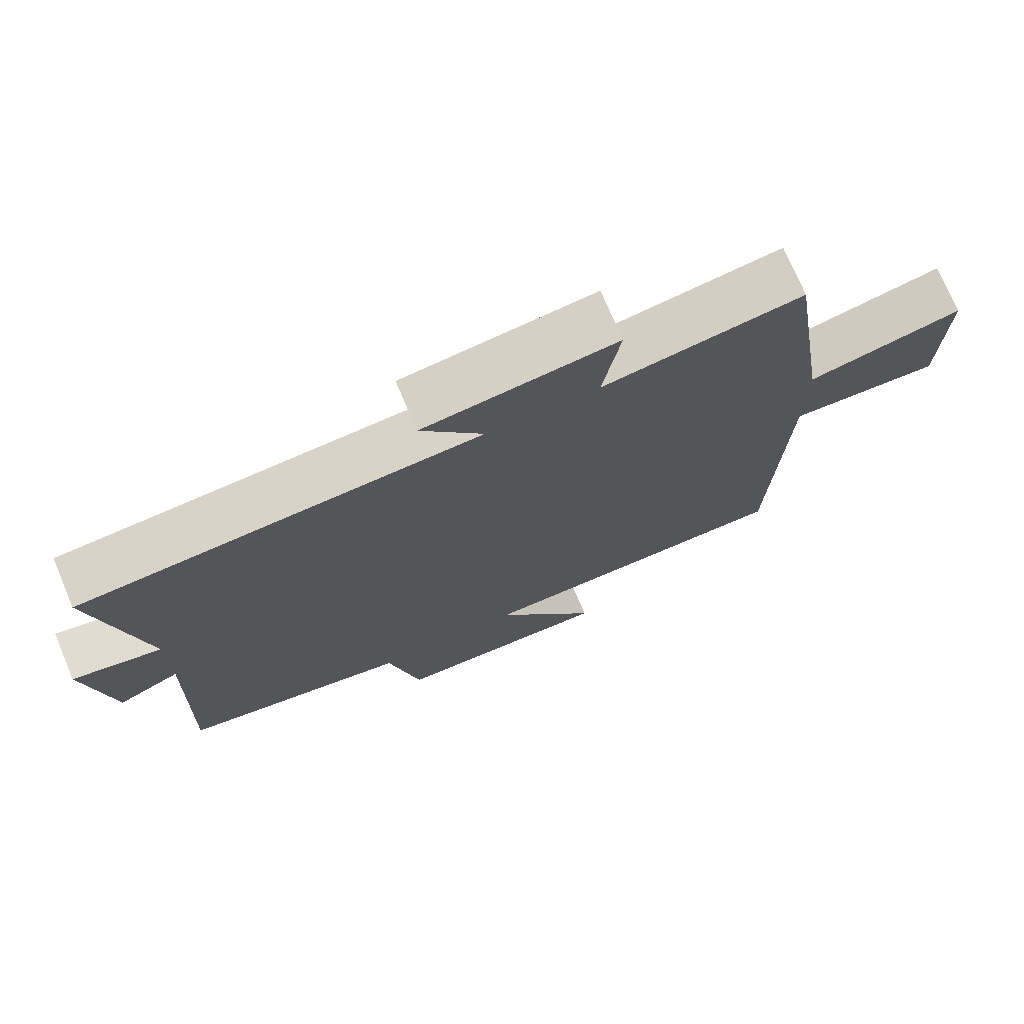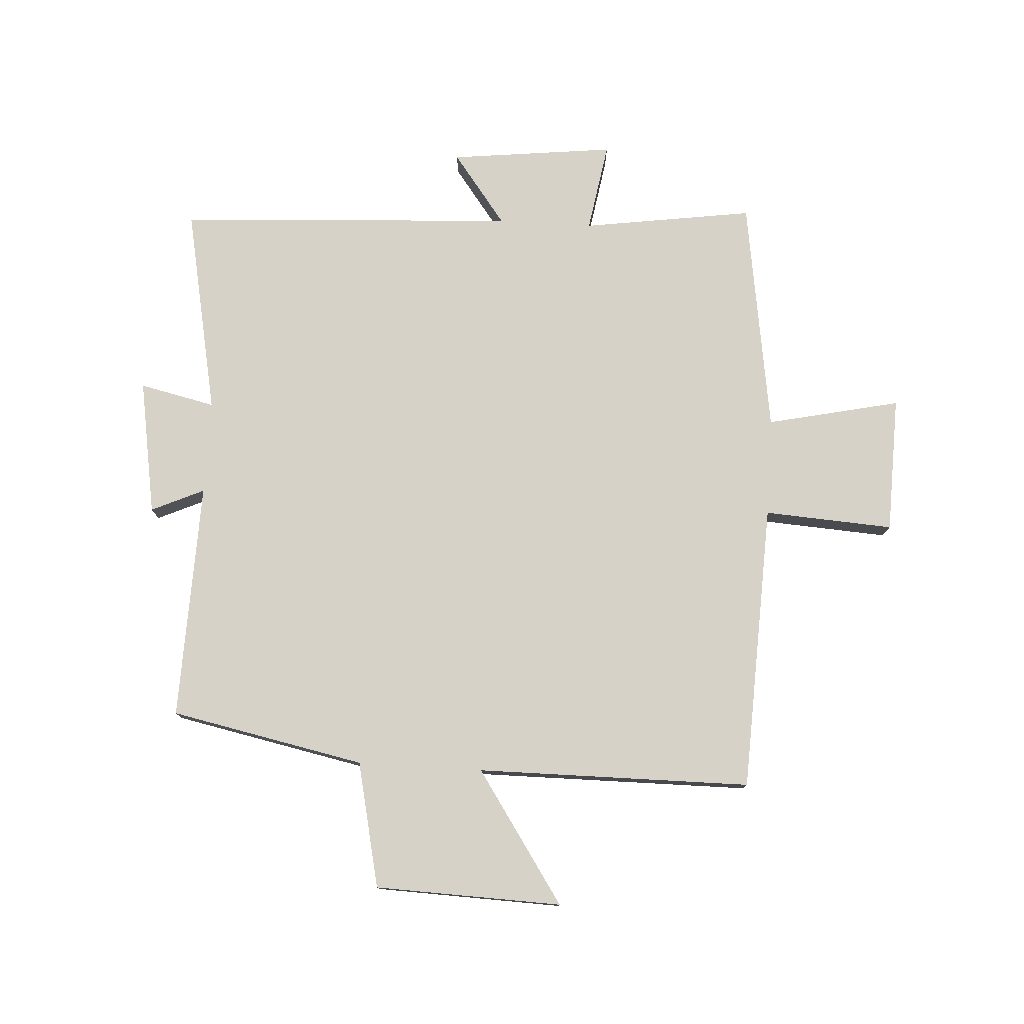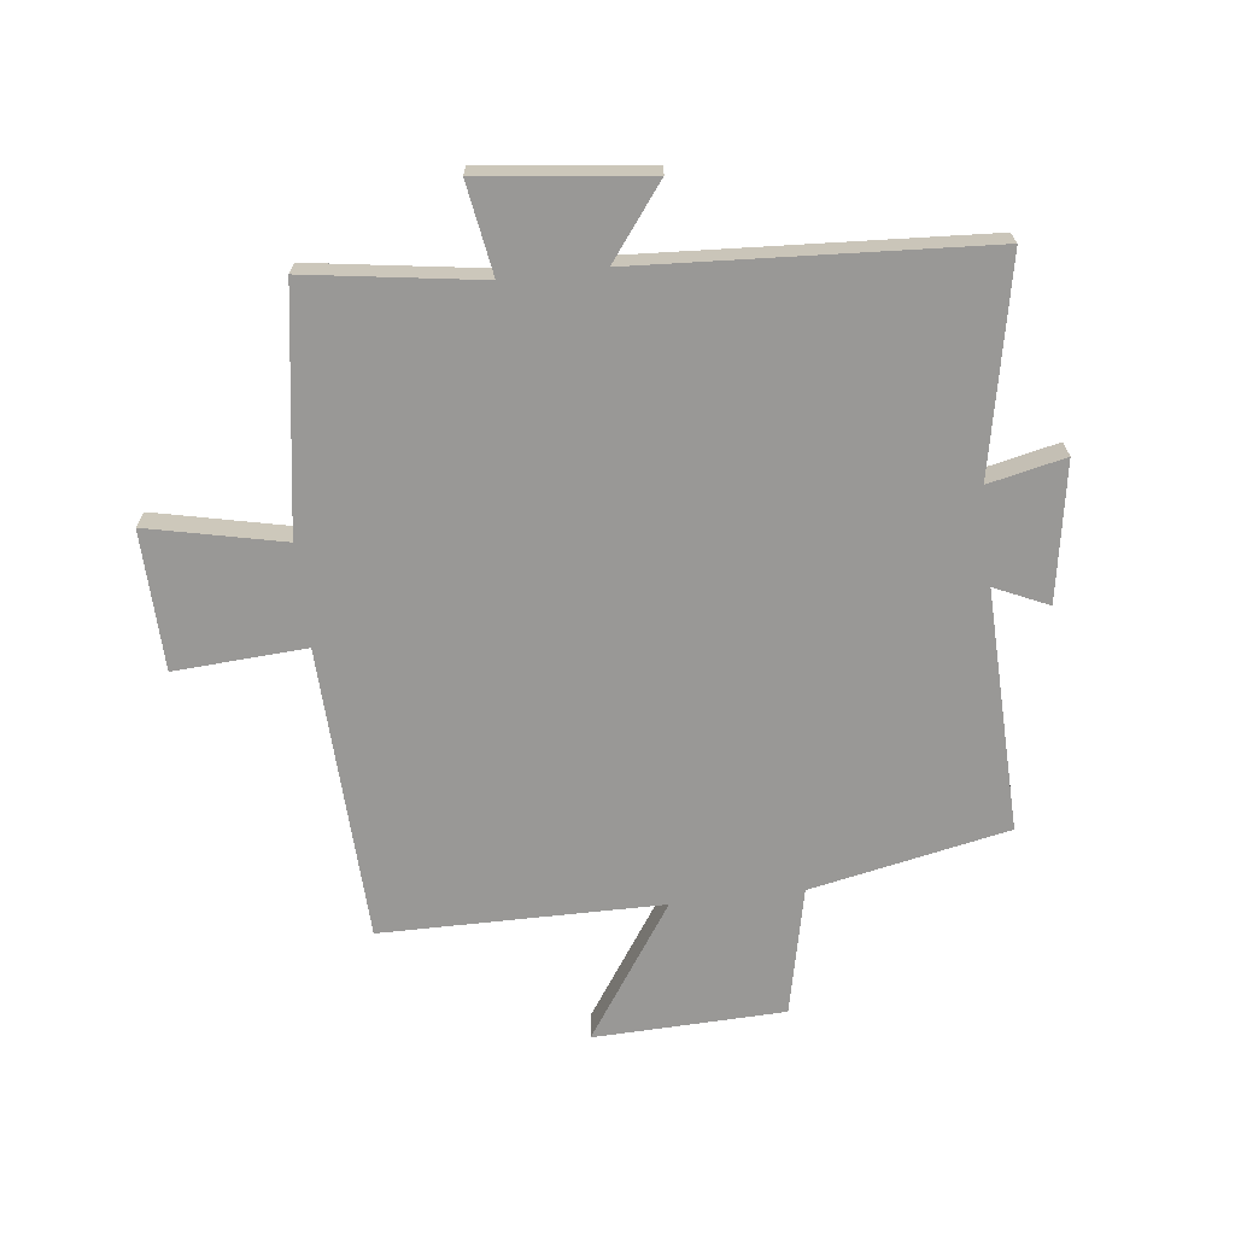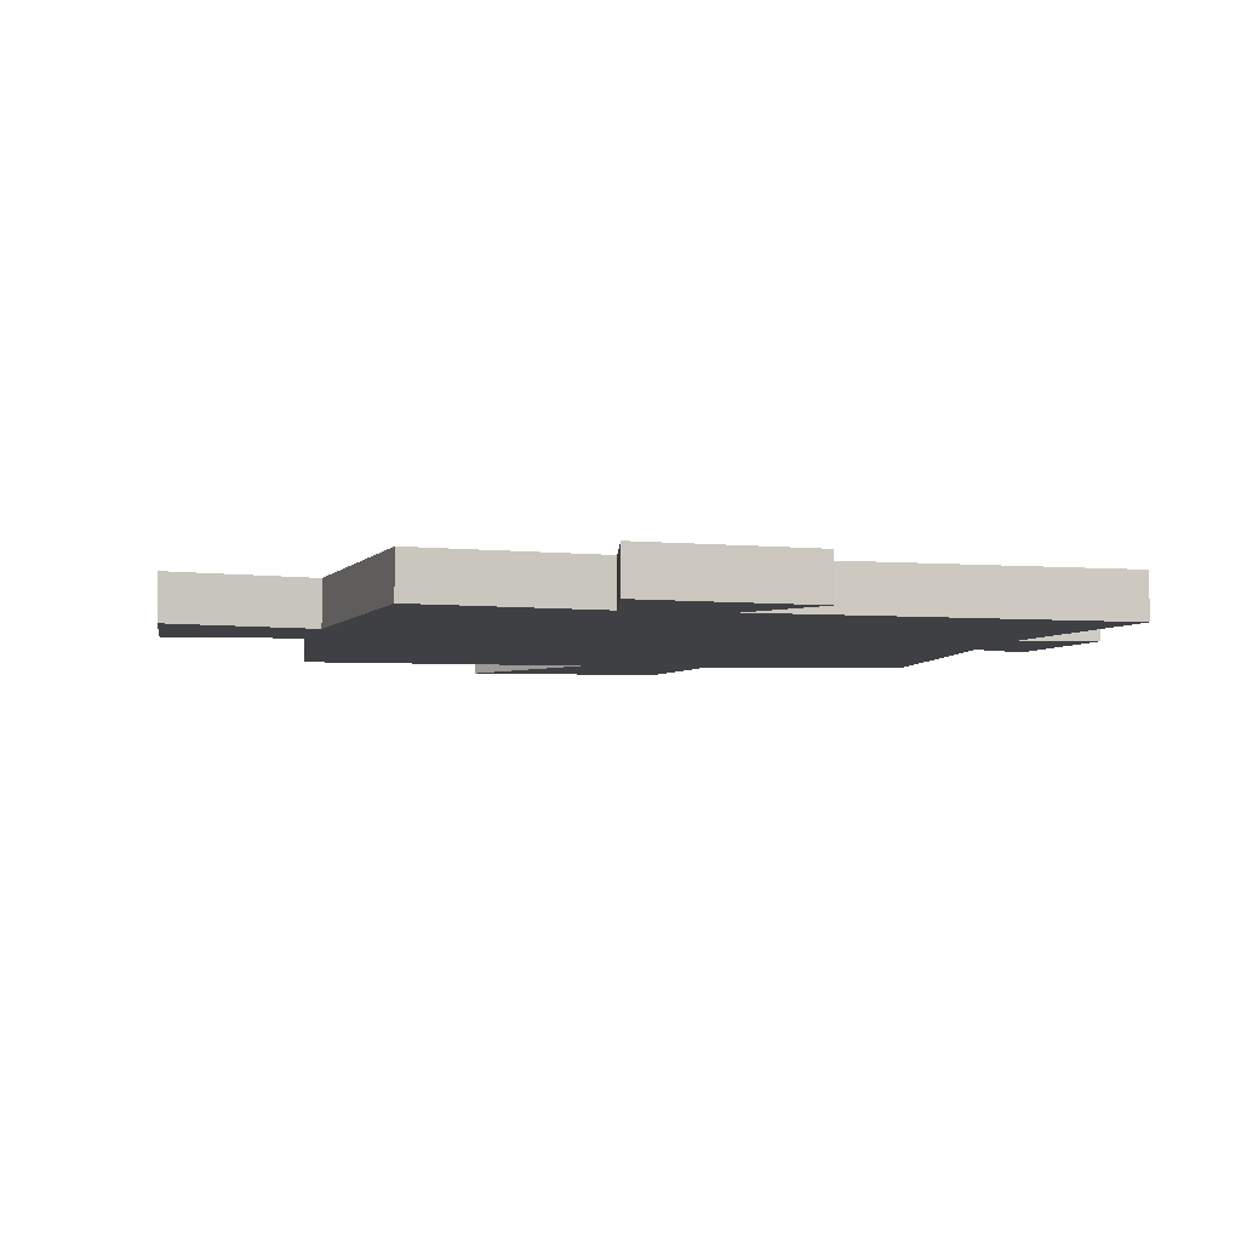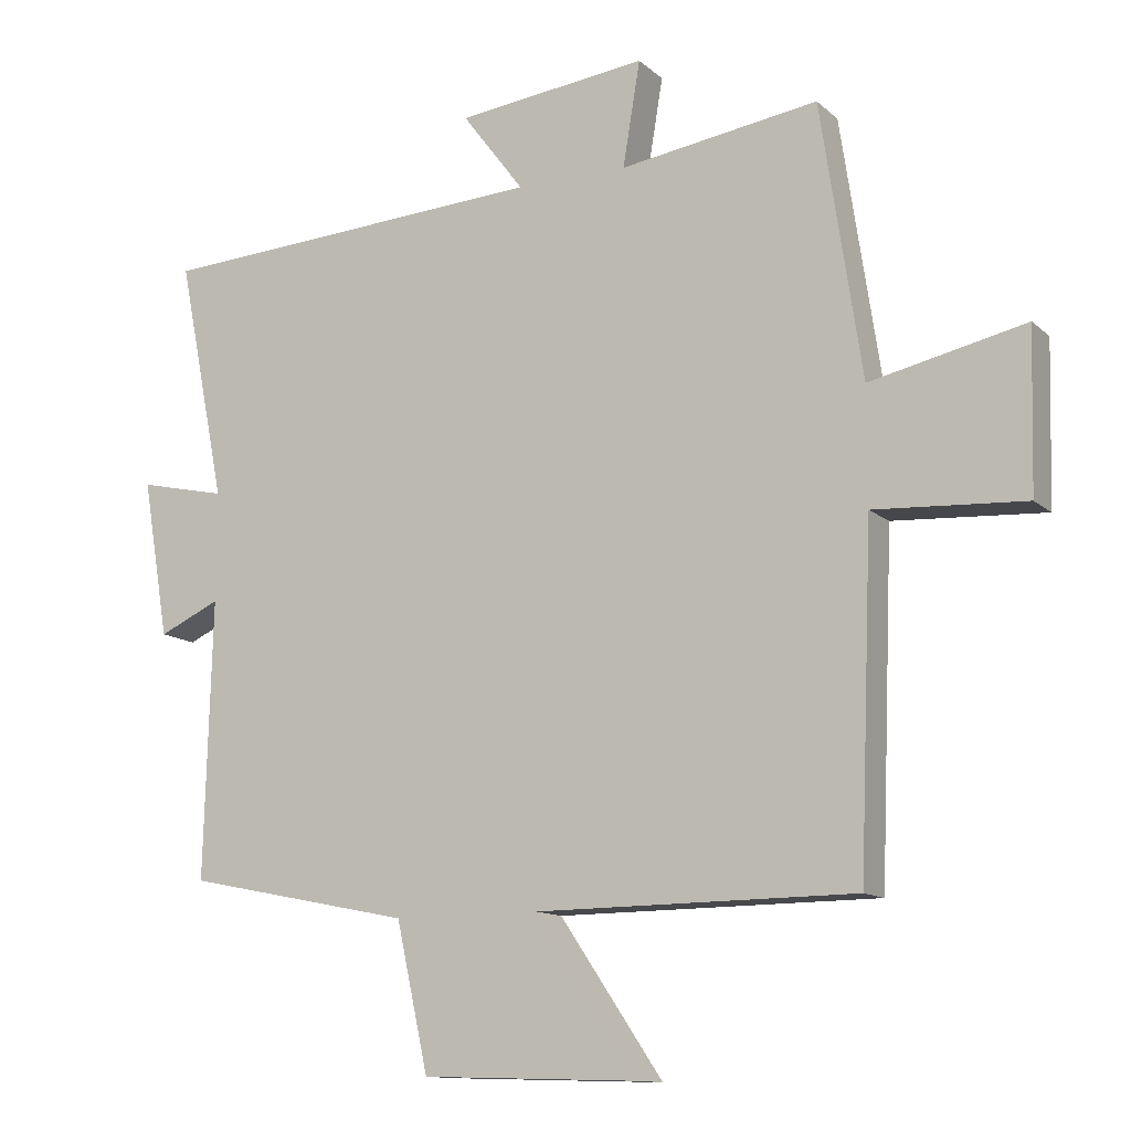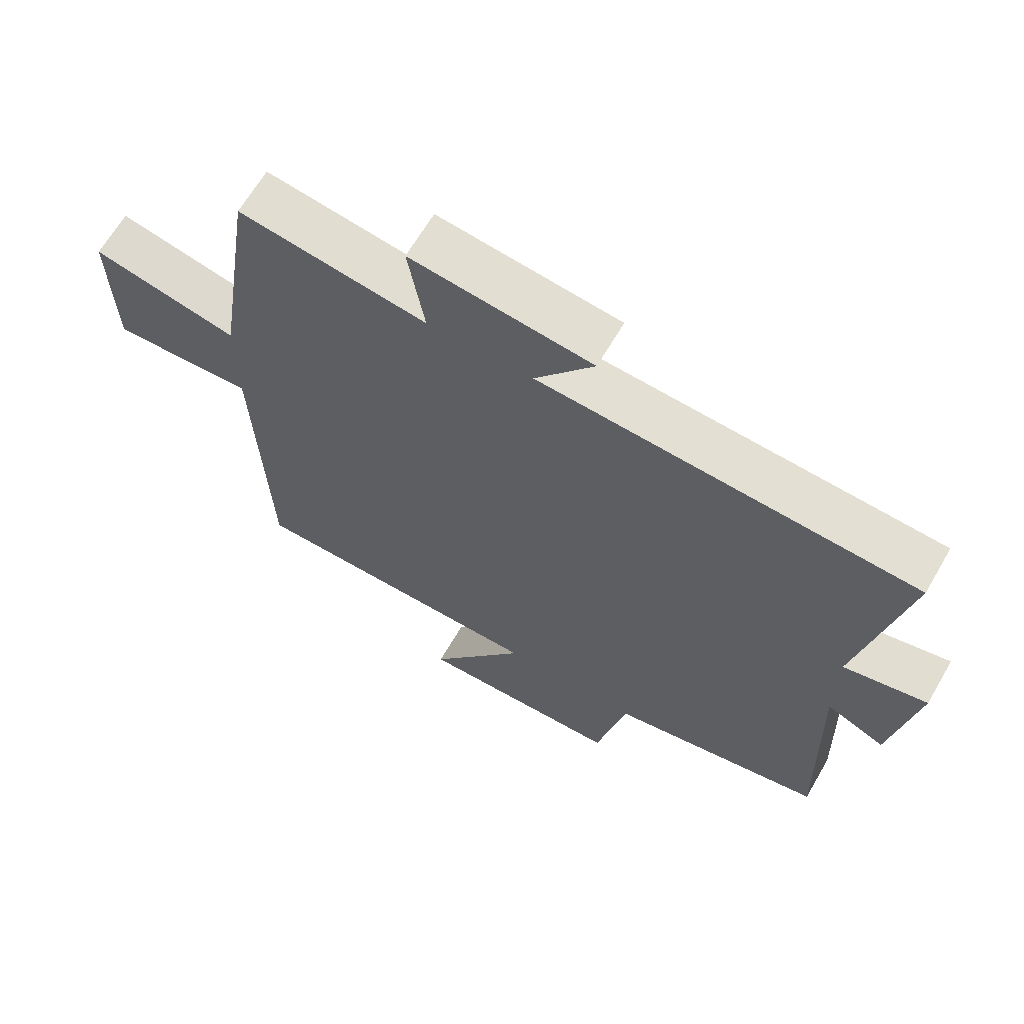
<metadata>
{"format":"obj","ext":"obj","renderer":"f3d","projection":"perspective","resolution":1024,"background":"white","views":[{"elev":73.7,"azim":157.1,"up":"+Z"},{"elev":77.6,"azim":-176.5,"up":"+Y"},{"elev":-68.6,"azim":6.7,"up":"+Y"},{"elev":-5.0,"azim":-11.0,"up":"+Y"},{"elev":-12.3,"azim":-151.8,"up":"+Z"},{"elev":65.4,"azim":30.2,"up":"+Z"}]}
</metadata>
<code>
v -0.441 0.07 0.542
v -0.156 0.07 0.5
v -0.181 0.07 0.65
v 0.093 0.07 0.618
v 0.004 0.07 0.5
v 0.569 0.07 0.467
v 0.5 0.07 0.121
v 0.626 0.07 0.149
v 0.588 0.07 -0.077
v 0.5 0.07 -0.037
v 0.511 0.07 -0.434
v 0.187 0.07 -0.5
v 0.141 0.07 -0.709
v -0.171 0.07 -0.719
v -0.023 0.07 -0.5
v -0.481 0.07 -0.497
v -0.5 0.07 -0.016
v -0.716 0.07 -0.029
v -0.722 0.07 0.199
v -0.5 0.07 0.15
v -0.441 0 0.542
v -0.156 0 0.5
v -0.181 0 0.65
v 0.093 0 0.618
v 0.004 0 0.5
v 0.569 0 0.467
v 0.5 0 0.121
v 0.626 0 0.149
v 0.588 0 -0.077
v 0.5 0 -0.037
v 0.511 0 -0.434
v 0.187 0 -0.5
v 0.141 0 -0.709
v -0.171 0 -0.719
v -0.023 0 -0.5
v -0.481 0 -0.497
v -0.5 0 -0.016
v -0.716 0 -0.029
v -0.722 0 0.199
v -0.5 0 0.15
f 17 18 19 20
f 15 16 17 20
f 15 20 1 2
f 12 13 14 15
f 10 11 12 15
f 10 15 2
f 7 8 9 10
f 7 10 2
f 5 6 7 2
f 2 3 4 5
f 40 39 38 37
f 40 37 36 35
f 22 21 40 35
f 35 34 33 32
f 35 32 31 30
f 22 35 30
f 30 29 28 27
f 22 30 27
f 22 27 26 25
f 25 24 23 22
f 1 21 22 2
f 2 22 23 3
f 3 23 24 4
f 4 24 25 5
f 5 25 26 6
f 6 26 27 7
f 7 27 28 8
f 8 28 29 9
f 9 29 30 10
f 10 30 31 11
f 11 31 32 12
f 12 32 33 13
f 13 33 34 14
f 14 34 35 15
f 15 35 36 16
f 16 36 37 17
f 17 37 38 18
f 18 38 39 19
f 19 39 40 20
f 20 40 21 1

</code>
